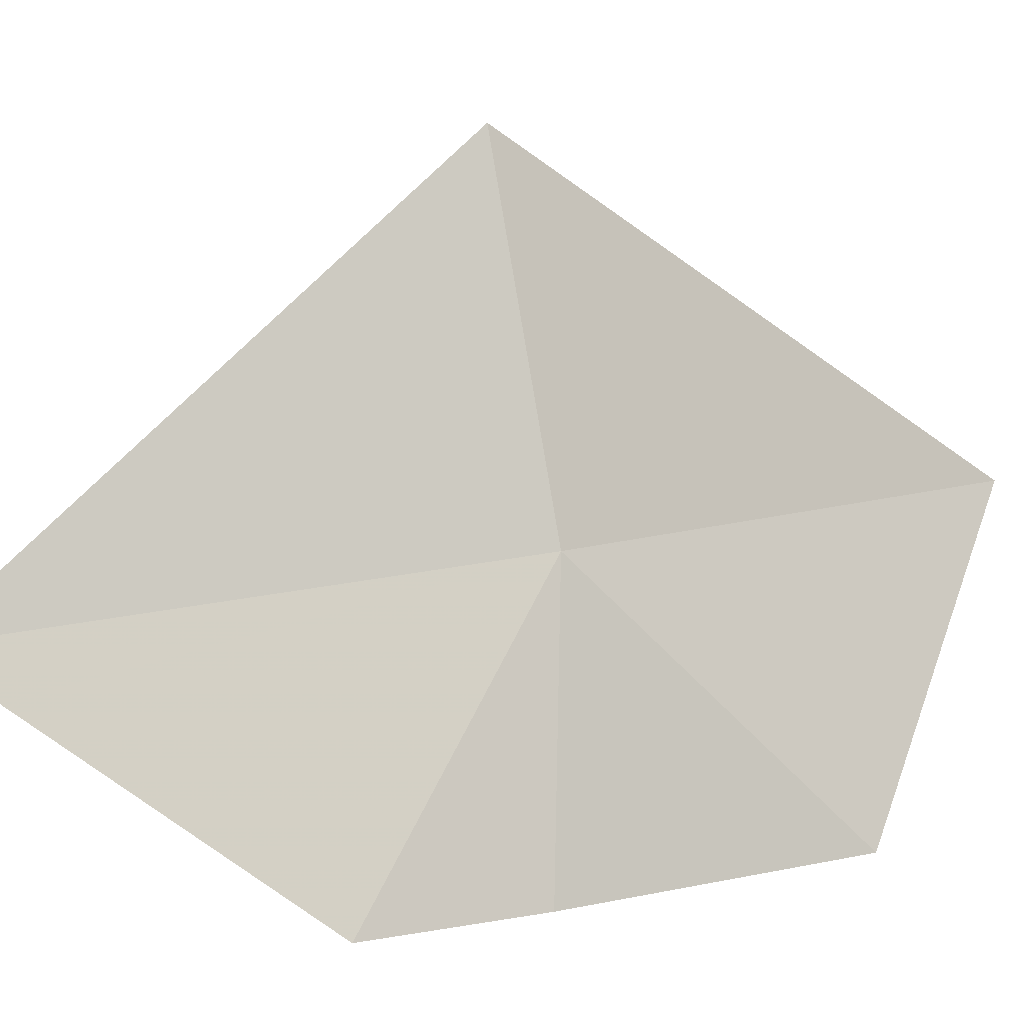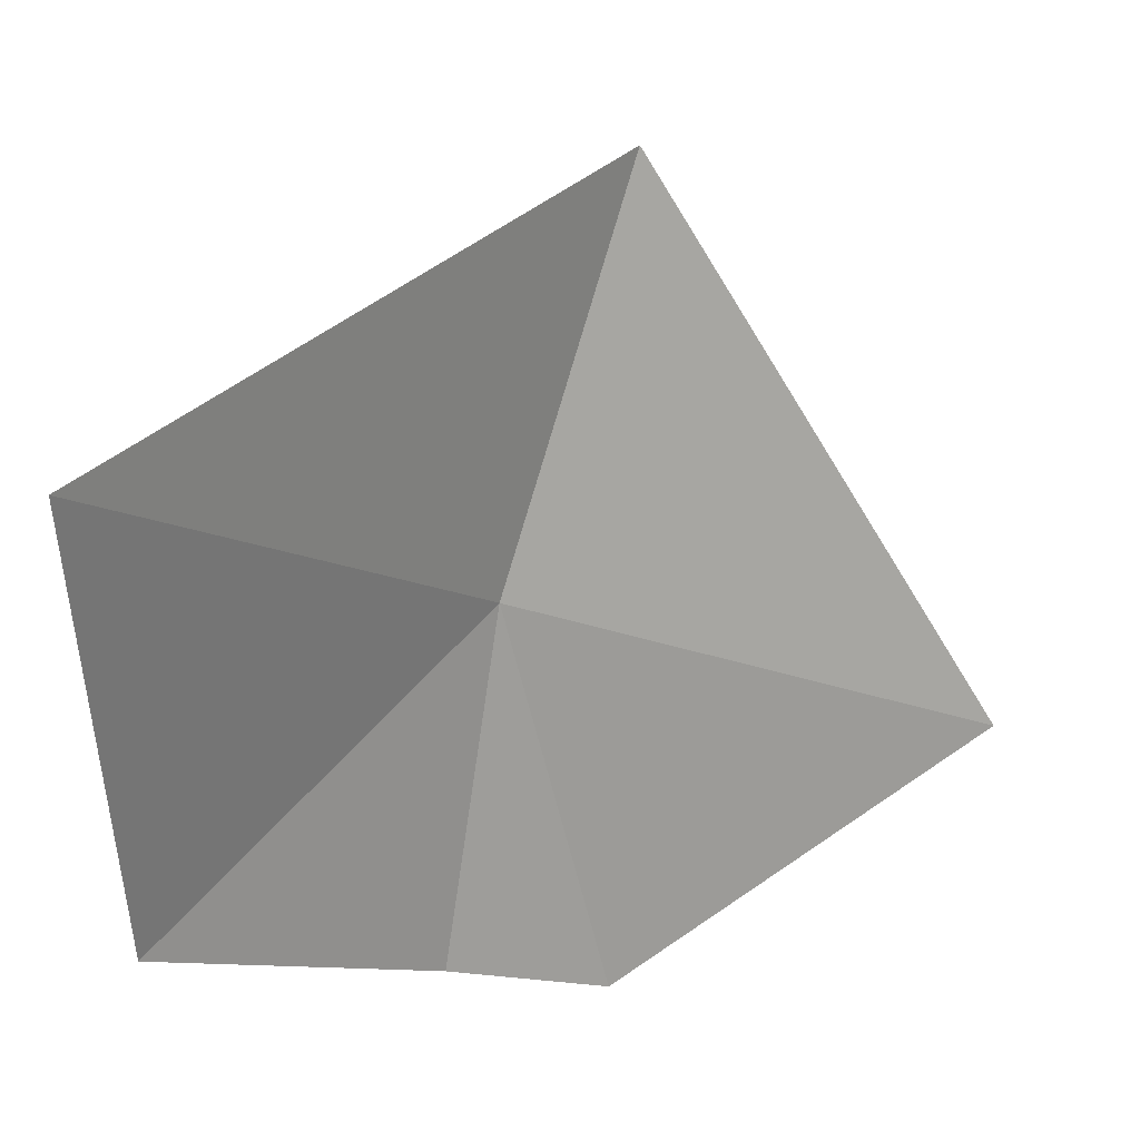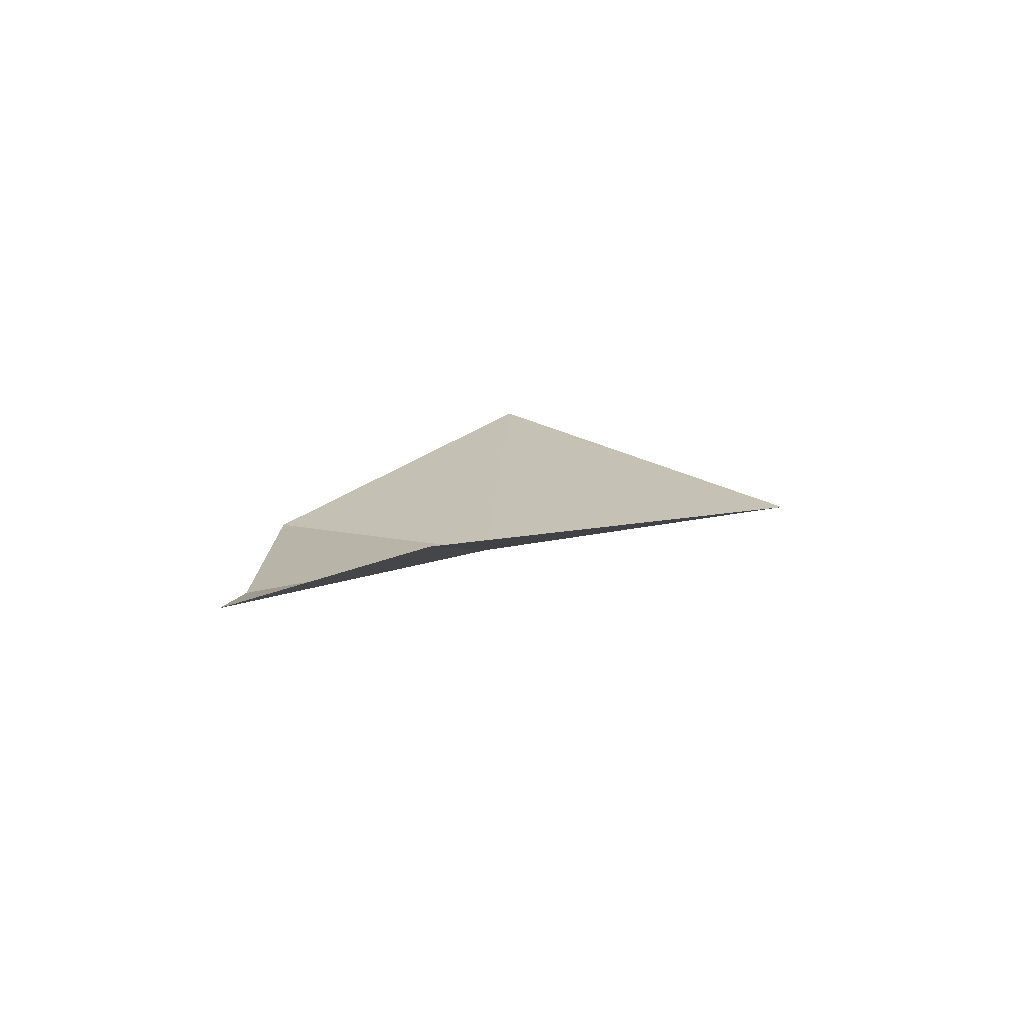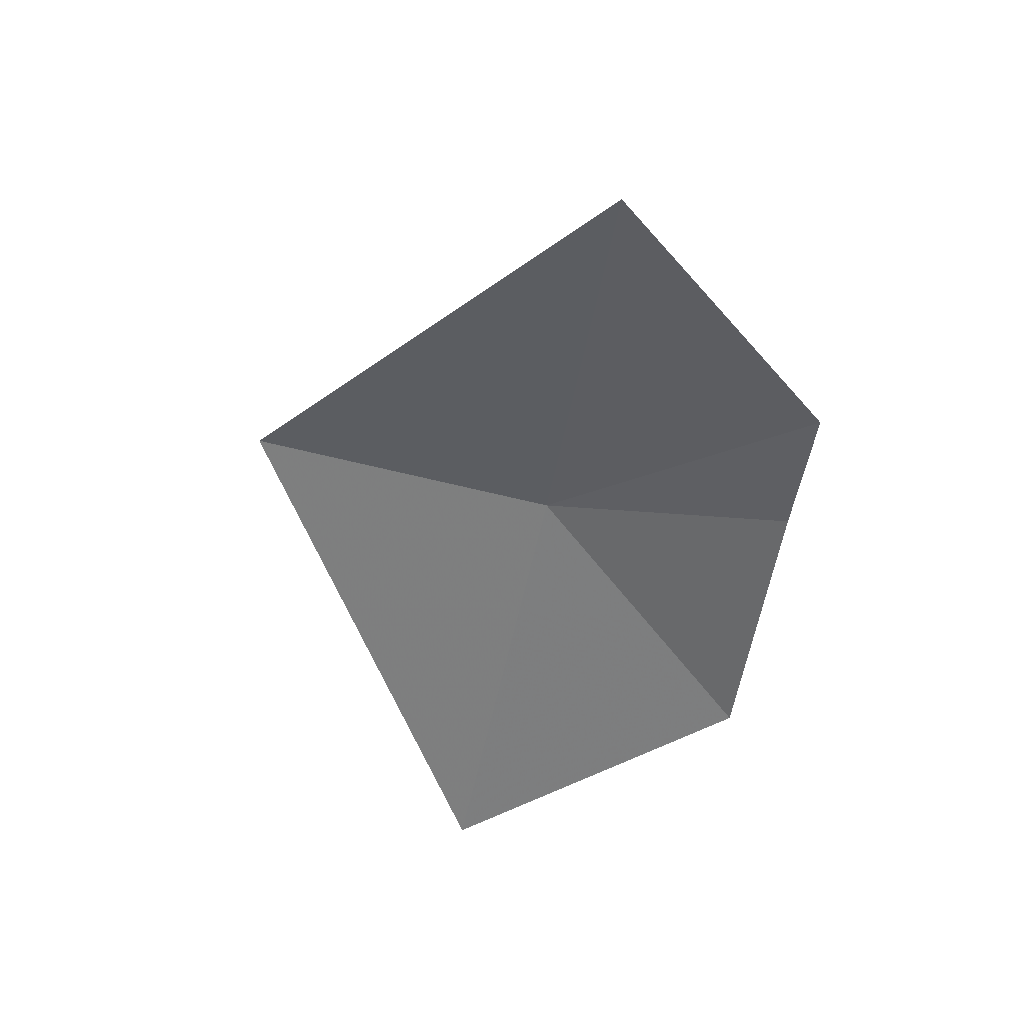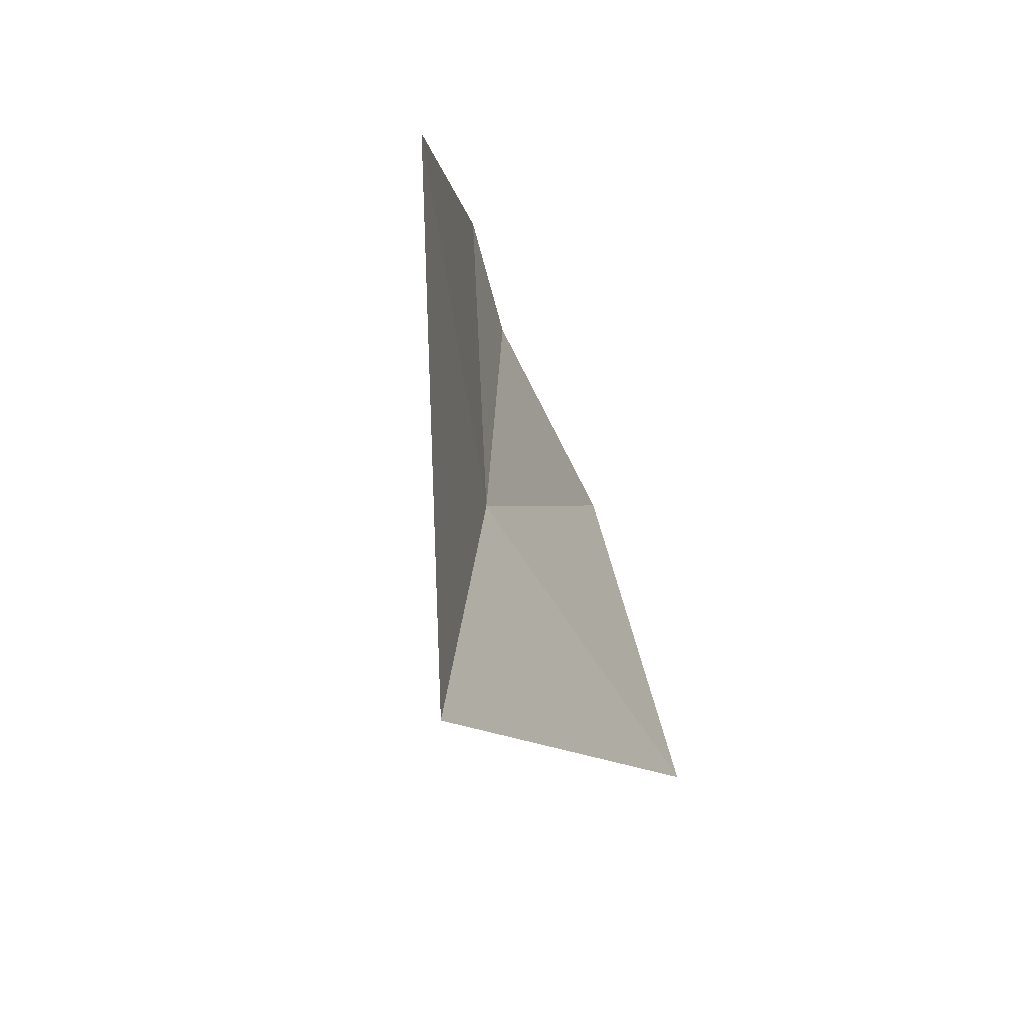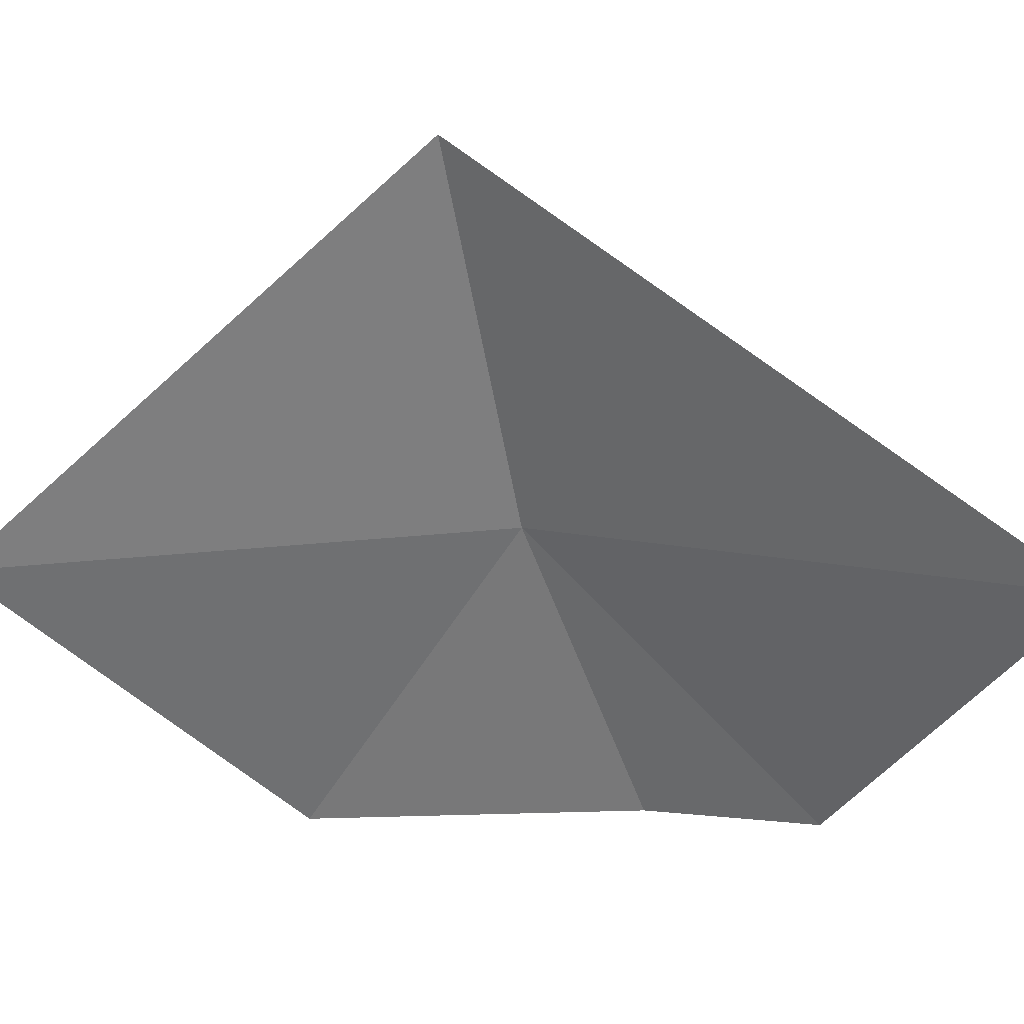
<metadata>
{"format":"obj","ext":"obj","renderer":"f3d","projection":"perspective","resolution":1024,"background":"white","views":[{"elev":19.7,"azim":-97.0,"up":"+Z"},{"elev":-15.4,"azim":61.9,"up":"+Z"},{"elev":79.9,"azim":-73.8,"up":"+Y"},{"elev":60.2,"azim":124.1,"up":"+Y"},{"elev":48.2,"azim":30.9,"up":"+Y"},{"elev":5.0,"azim":134.1,"up":"+Z"}]}
</metadata>
<code>
v 1.75 -0.03637 40.29
v 2.182 -0.7525 40.21
v 1.978 0.03386 40.82
v 1.608 0.7912 40.26
v 1.746 -0.4802 39.83
v 1.471 0.266 39.88
v 1.536 -1.078e-16 39.88
f 1 5 2
f 1 4 6
f 1 6 7
f 1 2 3
f 1 3 4
f 1 7 5

</code>
